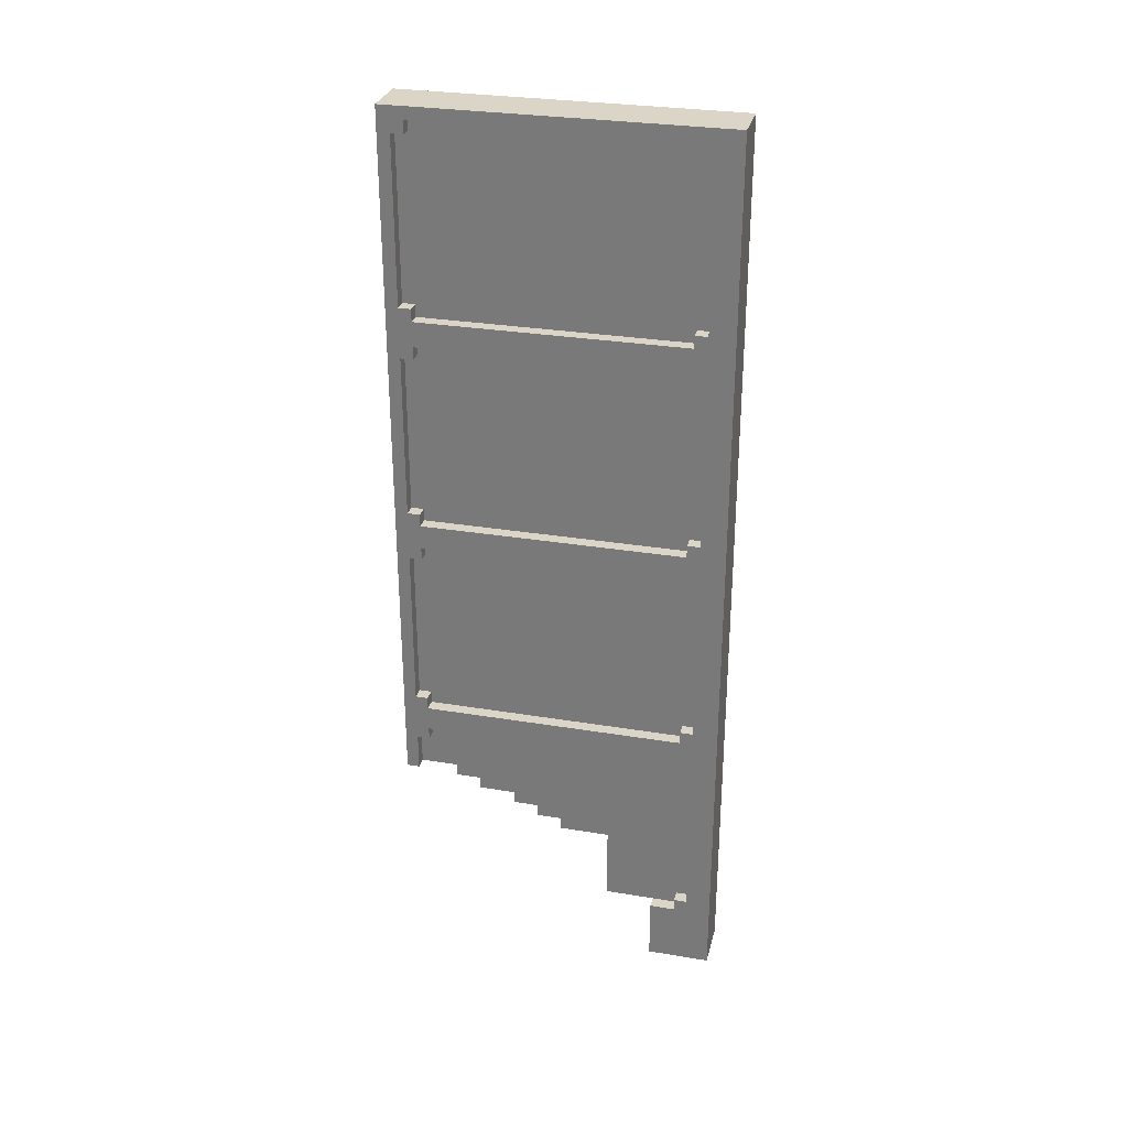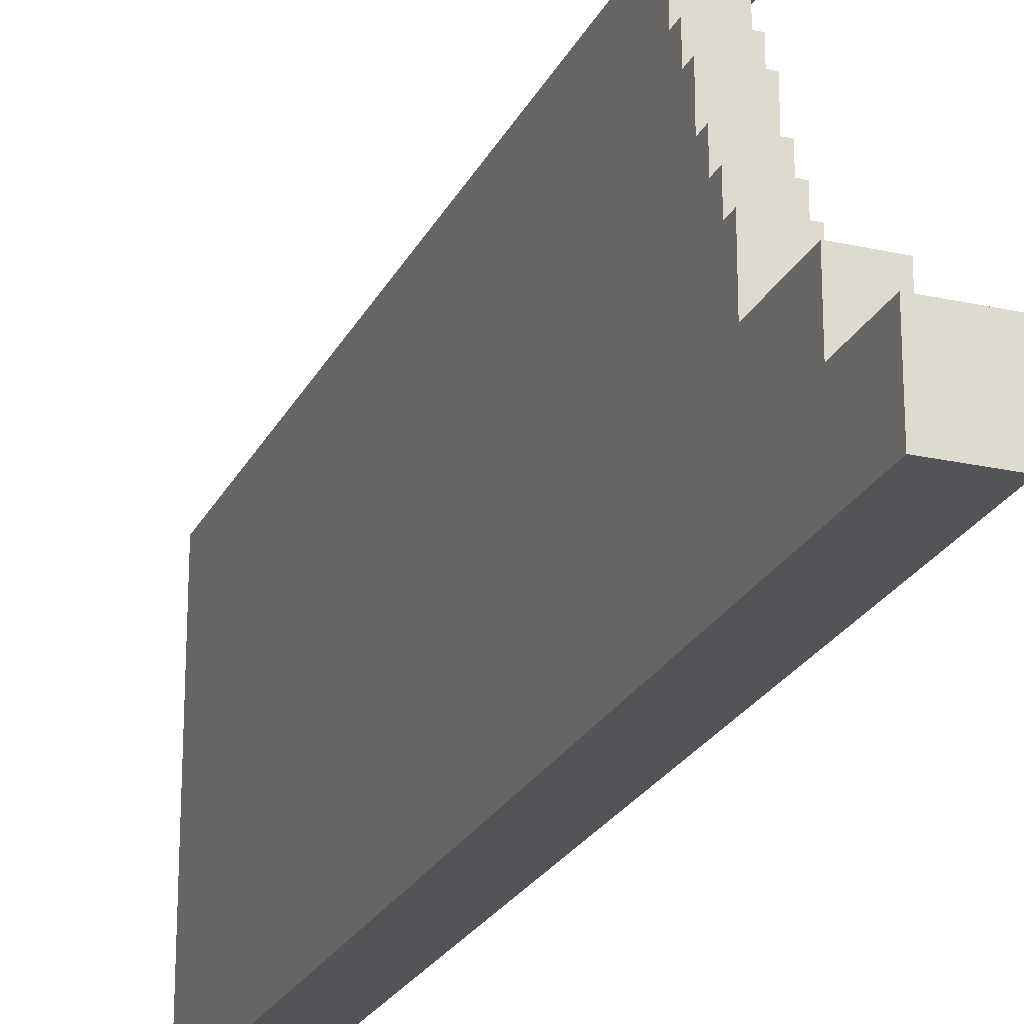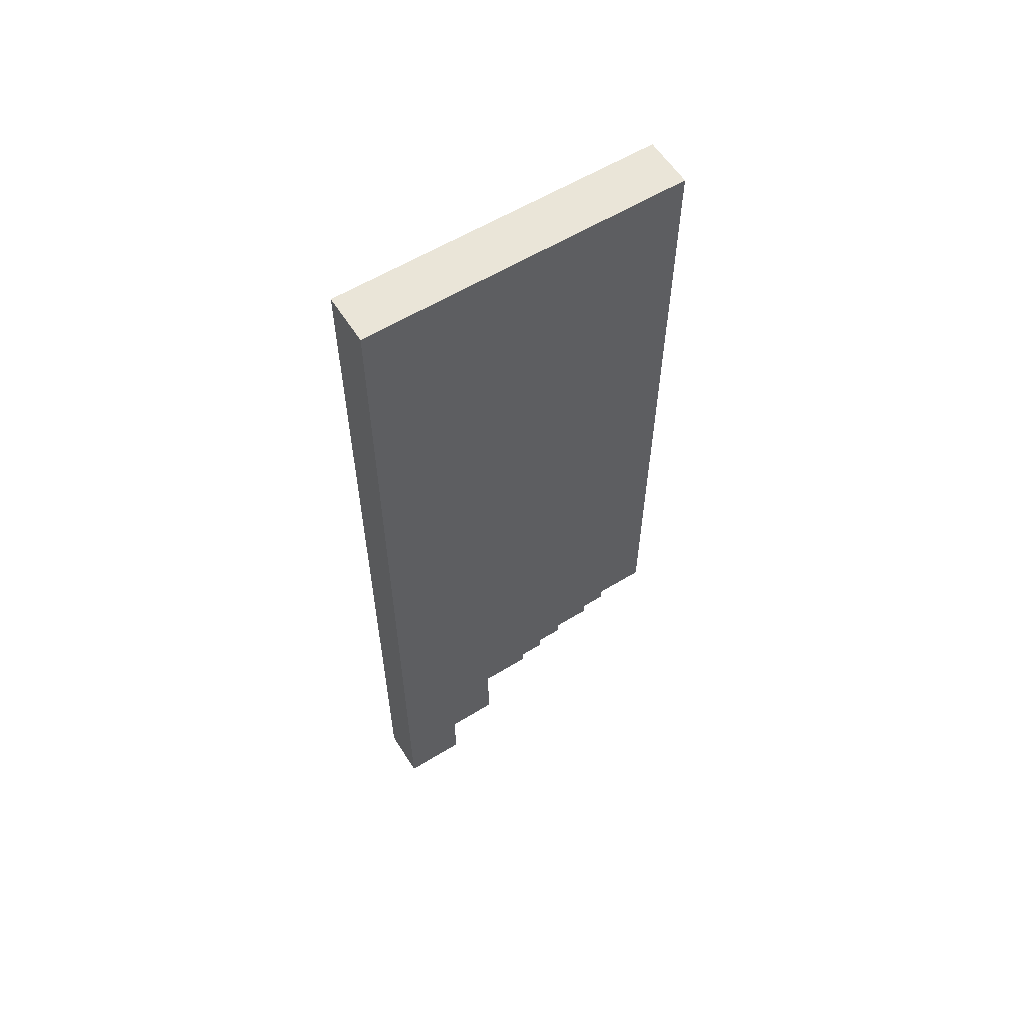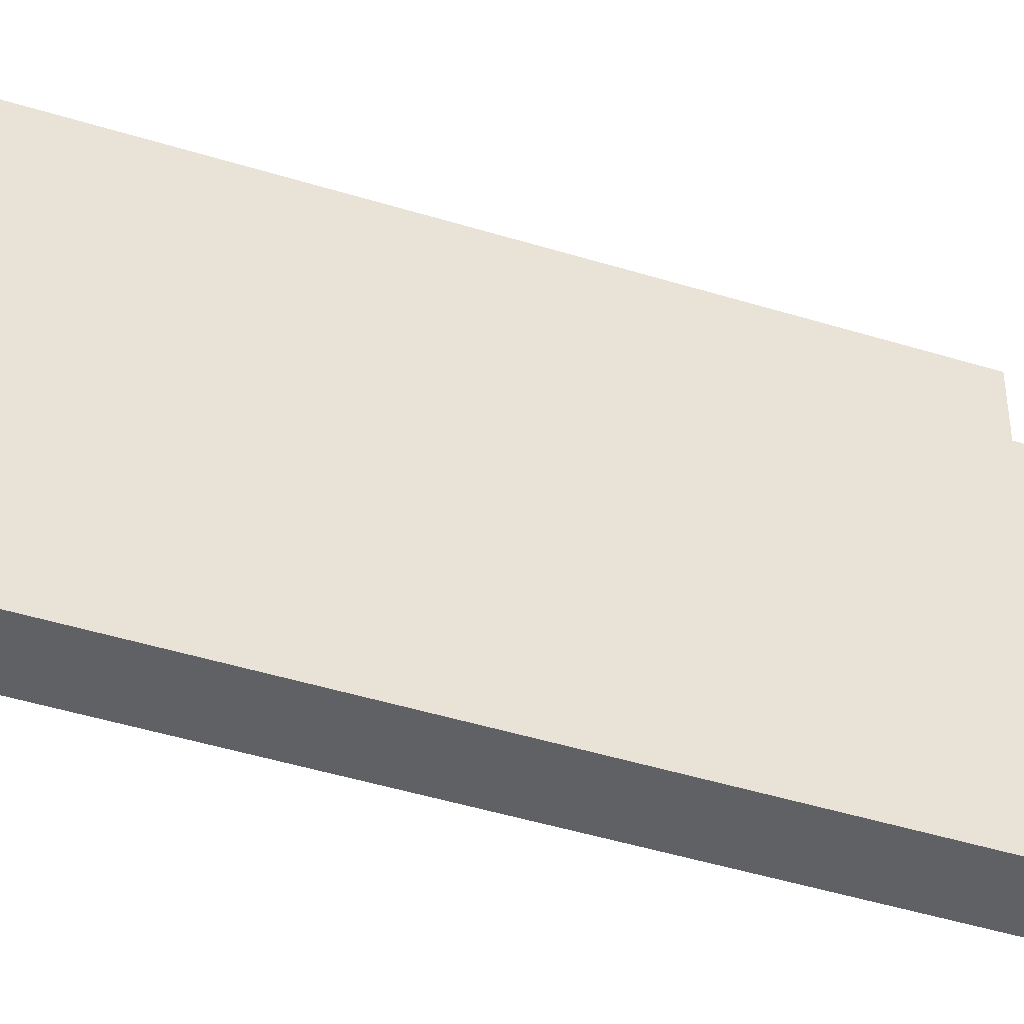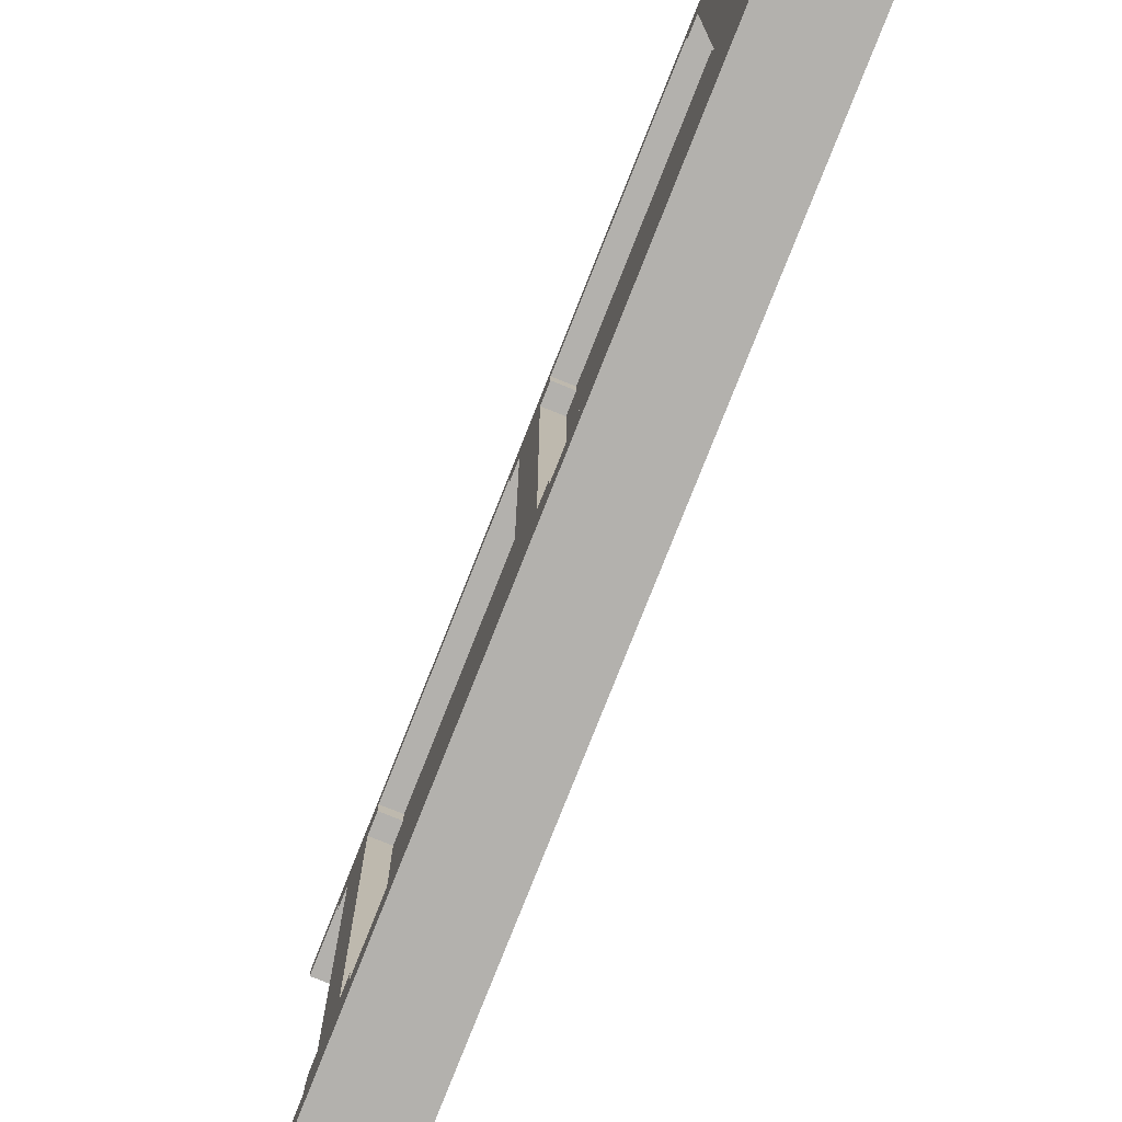
<metadata>
{"format":"obj","ext":"obj","renderer":"f3d","projection":"perspective","resolution":1024,"background":"white","views":[{"elev":29.6,"azim":-76.3,"up":"+Z"},{"elev":-23.2,"azim":159.3,"up":"+Y"},{"elev":58.8,"azim":57.8,"up":"+Z"},{"elev":-46.1,"azim":70.5,"up":"+Y"},{"elev":-79.2,"azim":-21.7,"up":"+Y"}]}
</metadata>
<code>
g Electrocity-28
v 40 0 36
v 40 0 -36
v 40 2 34
v 40 2 21
v 40 2 17
v 40 2 4
v 40 2 -0
v 40 2 -13
v 40 2 -17
v 40 2 -30
v 40 3 35
v 40 3 34
v 40 3 21
v 40 3 20
v 40 3 18
v 40 3 17
v 40 3 4
v 40 3 3
v 40 3 1
v 40 3 -0
v 40 3 -13
v 40 3 -14
v 40 3 -16
v 40 3 -17
v 40 3 -30
v 40 3 -31
v 40 5 -31
v 40 5 -36
v 40 24 35
v 40 24 34
v 40 24 21
v 40 24 20
v 40 24 18
v 40 24 17
v 40 24 4
v 40 24 3
v 40 24 1
v 40 24 -0
v 40 24 -13
v 40 24 -14
v 40 24 -16
v 40 24 -17
v 40 25 34
v 40 25 21
v 40 25 17
v 40 25 4
v 40 25 -0
v 40 25 -13
v 40 25 -17
v 40 25 -20
v 40 26 36
v 40 26 -20
v 41 2 34
v 41 2 21
v 41 2 17
v 41 2 4
v 41 2 -0
v 41 2 -13
v 41 2 -17
v 41 2 -30
v 41 3 35
v 41 3 34
v 41 3 21
v 41 3 20
v 41 3 18
v 41 3 17
v 41 3 4
v 41 3 3
v 41 3 1
v 41 3 -0
v 41 3 -13
v 41 3 -14
v 41 3 -16
v 41 3 -17
v 41 3 -30
v 41 3 -31
v 41 5 -31
v 41 9 -25
v 41 9 -31
v 41 13 -24
v 41 13 -25
v 41 15 -23
v 41 15 -24
v 41 17 -22
v 41 17 -23
v 41 20 -21
v 41 20 -22
v 41 22 -20
v 41 22 -21
v 41 24 35
v 41 24 34
v 41 24 21
v 41 24 20
v 41 24 18
v 41 24 17
v 41 24 4
v 41 24 3
v 41 24 1
v 41 24 -0
v 41 24 -13
v 41 24 -14
v 41 24 -16
v 41 24 -17
v 41 25 34
v 41 25 21
v 41 25 17
v 41 25 4
v 41 25 -0
v 41 25 -13
v 41 25 -17
v 41 25 -20
v 44 0 36
v 44 0 -36
v 44 2 34
v 44 2 21
v 44 2 17
v 44 2 4
v 44 2 -0
v 44 2 -13
v 44 2 -17
v 44 2 -30
v 44 3 35
v 44 3 34
v 44 3 21
v 44 3 20
v 44 3 18
v 44 3 17
v 44 3 4
v 44 3 3
v 44 3 1
v 44 3 -0
v 44 3 -13
v 44 3 -14
v 44 3 -16
v 44 3 -17
v 44 3 -30
v 44 3 -31
v 44 5 -31
v 44 5 -36
v 44 9 -25
v 44 9 -31
v 44 13 -24
v 44 13 -25
v 44 15 -23
v 44 15 -24
v 44 17 -22
v 44 17 -23
v 44 20 -21
v 44 20 -22
v 44 22 -20
v 44 22 -21
v 44 24 35
v 44 24 34
v 44 24 21
v 44 24 20
v 44 24 18
v 44 24 17
v 44 24 4
v 44 24 3
v 44 24 1
v 44 24 -0
v 44 24 -13
v 44 24 -14
v 44 24 -16
v 44 24 -17
v 44 25 34
v 44 25 21
v 44 25 17
v 44 25 4
v 44 25 -0
v 44 25 -13
v 44 25 -17
v 44 25 -20
v 44 26 36
v 44 26 -20
v 40 0 36
v 40 26 36
v 44 0 36
v 44 26 36
v 40 2 21
v 40 3 21
v 40 24 21
v 40 25 21
v 41 2 21
v 41 3 21
v 41 24 21
v 41 25 21
v 40 3 20
v 40 24 20
v 41 3 20
v 41 24 20
v 40 2 4
v 40 3 4
v 40 24 4
v 40 25 4
v 41 2 4
v 41 3 4
v 41 24 4
v 41 25 4
v 40 3 3
v 40 24 3
v 41 3 3
v 41 24 3
v 40 2 -13
v 40 3 -13
v 40 24 -13
v 40 25 -13
v 41 2 -13
v 41 3 -13
v 41 24 -13
v 41 25 -13
v 40 3 -14
v 40 24 -14
v 41 3 -14
v 41 24 -14
v 40 2 -30
v 40 3 -30
v 41 2 -30
v 41 3 -30
v 40 3 -31
v 40 5 -31
v 41 3 -31
v 41 5 -31
v 40 3 35
v 40 24 35
v 41 3 35
v 41 24 35
v 40 2 34
v 40 3 34
v 40 24 34
v 40 25 34
v 41 2 34
v 41 3 34
v 41 24 34
v 41 25 34
v 40 3 18
v 40 24 18
v 41 3 18
v 41 24 18
v 40 2 17
v 40 3 17
v 40 24 17
v 40 25 17
v 41 2 17
v 41 3 17
v 41 24 17
v 41 25 17
v 40 3 1
v 40 24 1
v 41 3 1
v 41 24 1
v 40 2 -0
v 40 3 -0
v 40 24 -0
v 40 25 -0
v 41 2 -0
v 41 3 -0
v 41 24 -0
v 41 25 -0
v 40 3 -16
v 40 24 -16
v 41 3 -16
v 41 24 -16
v 40 2 -17
v 40 3 -17
v 40 24 -17
v 40 25 -17
v 41 2 -17
v 41 3 -17
v 41 24 -17
v 41 25 -17
v 40 25 -20
v 40 26 -20
v 41 22 -20
v 41 25 -20
v 42 22 -20
v 42 25 -20
v 43 22 -20
v 43 25 -20
v 44 22 -20
v 44 25 -20
v 44 26 -20
v 41 20 -21
v 41 22 -21
v 42 20 -21
v 42 22 -21
v 43 20 -21
v 43 22 -21
v 44 20 -21
v 44 22 -21
v 41 17 -22
v 41 20 -22
v 42 17 -22
v 42 20 -22
v 43 17 -22
v 43 20 -22
v 44 17 -22
v 44 20 -22
v 41 15 -23
v 41 17 -23
v 42 15 -23
v 42 17 -23
v 43 15 -23
v 43 17 -23
v 44 15 -23
v 44 17 -23
v 41 13 -24
v 41 15 -24
v 42 13 -24
v 42 15 -24
v 43 13 -24
v 43 15 -24
v 44 13 -24
v 44 15 -24
v 41 9 -25
v 41 13 -25
v 42 9 -25
v 42 13 -25
v 43 9 -25
v 43 13 -25
v 44 9 -25
v 44 13 -25
v 41 5 -31
v 41 9 -31
v 42 5 -31
v 42 9 -31
v 43 5 -31
v 43 9 -31
v 44 5 -31
v 44 9 -31
v 40 0 -36
v 40 5 -36
v 44 0 -36
v 44 5 -36
v 40 0 36
v 44 0 36
v 40 0 -36
v 44 0 -36
v 40 24 35
v 41 24 35
v 40 24 34
v 41 24 34
v 40 24 21
v 41 24 21
v 40 24 20
v 41 24 20
v 40 24 18
v 41 24 18
v 40 24 17
v 41 24 17
v 40 24 4
v 41 24 4
v 40 24 3
v 41 24 3
v 40 24 1
v 41 24 1
v 40 24 -0
v 41 24 -0
v 40 24 -13
v 41 24 -13
v 40 24 -14
v 41 24 -14
v 40 24 -16
v 41 24 -16
v 40 24 -17
v 41 24 -17
v 40 25 34
v 41 25 34
v 40 25 21
v 41 25 21
v 40 25 17
v 41 25 17
v 40 25 4
v 41 25 4
v 40 25 -0
v 41 25 -0
v 40 25 -13
v 41 25 -13
v 40 25 -17
v 41 25 -17
v 40 25 -20
v 41 25 -20
v 40 2 34
v 41 2 34
v 40 2 21
v 41 2 21
v 40 2 17
v 41 2 17
v 40 2 4
v 41 2 4
v 40 2 -0
v 41 2 -0
v 40 2 -13
v 41 2 -13
v 40 2 -17
v 41 2 -17
v 40 2 -30
v 41 2 -30
v 40 3 35
v 41 3 35
v 40 3 34
v 41 3 34
v 40 3 21
v 41 3 21
v 40 3 20
v 41 3 20
v 40 3 18
v 41 3 18
v 40 3 17
v 41 3 17
v 40 3 4
v 41 3 4
v 40 3 3
v 41 3 3
v 40 3 1
v 41 3 1
v 40 3 -0
v 41 3 -0
v 40 3 -13
v 41 3 -13
v 40 3 -14
v 41 3 -14
v 40 3 -16
v 41 3 -16
v 40 3 -17
v 41 3 -17
v 40 3 -30
v 41 3 -30
v 40 3 -31
v 41 3 -31
v 40 5 -31
v 41 5 -31
v 42 5 -31
v 43 5 -31
v 44 5 -31
v 40 5 -36
v 44 5 -36
v 41 9 -25
v 42 9 -25
v 43 9 -25
v 44 9 -25
v 41 9 -31
v 42 9 -31
v 43 9 -31
v 44 9 -31
v 41 13 -24
v 42 13 -24
v 43 13 -24
v 44 13 -24
v 41 13 -25
v 42 13 -25
v 43 13 -25
v 44 13 -25
v 41 15 -23
v 42 15 -23
v 43 15 -23
v 44 15 -23
v 41 15 -24
v 42 15 -24
v 43 15 -24
v 44 15 -24
v 41 17 -22
v 42 17 -22
v 43 17 -22
v 44 17 -22
v 41 17 -23
v 42 17 -23
v 43 17 -23
v 44 17 -23
v 41 20 -21
v 42 20 -21
v 43 20 -21
v 44 20 -21
v 41 20 -22
v 42 20 -22
v 43 20 -22
v 44 20 -22
v 41 22 -20
v 42 22 -20
v 43 22 -20
v 44 22 -20
v 41 22 -21
v 42 22 -21
v 43 22 -21
v 44 22 -21
v 40 26 36
v 44 26 36
v 40 26 -20
v 44 26 -20
f 3 2 1
f 4 2 3
f 5 2 4
f 6 2 5
f 7 2 6
f 8 2 7
f 9 2 8
f 10 2 9
f 11 3 1
f 12 3 11
f 13 5 4
f 14 5 13
f 15 5 14
f 16 5 15
f 17 7 6
f 18 7 17
f 19 7 18
f 20 7 19
f 21 9 8
f 22 9 21
f 23 9 22
f 24 9 23
f 25 2 10
f 26 2 25
f 27 2 26
f 28 2 27
f 29 11 1
f 32 15 14
f 33 15 32
f 36 19 18
f 37 19 36
f 40 23 22
f 41 23 40
f 43 30 29
f 44 34 33
f 44 32 31
f 44 33 32
f 45 34 44
f 46 38 37
f 46 36 35
f 46 37 36
f 47 38 46
f 48 42 41
f 48 41 40
f 48 40 39
f 49 42 48
f 51 45 44
f 51 50 49
f 51 49 48
f 51 48 47
f 51 43 29
f 51 47 46
f 51 29 1
f 51 44 43
f 51 46 45
f 52 50 51
f 62 54 53
f 63 54 62
f 66 56 55
f 67 56 66
f 70 58 57
f 71 58 70
f 74 60 59
f 75 60 74
f 77 74 73
f 77 76 75
f 77 75 74
f 78 77 73
f 79 77 78
f 80 78 73
f 81 78 80
f 82 80 73
f 83 80 82
f 84 82 73
f 85 82 84
f 86 84 73
f 87 84 86
f 88 86 73
f 89 86 88
f 90 64 63
f 90 62 61
f 90 63 62
f 91 64 90
f 92 64 91
f 93 64 92
f 94 68 67
f 94 66 65
f 94 67 66
f 95 68 94
f 96 68 95
f 97 68 96
f 98 72 71
f 98 70 69
f 98 71 70
f 99 72 98
f 100 72 99
f 101 72 100
f 102 88 73
f 103 88 102
f 104 92 91
f 105 92 104
f 106 96 95
f 107 96 106
f 108 100 99
f 109 100 108
f 110 88 103
f 111 88 110
f 112 113 114
f 114 113 115
f 115 113 116
f 116 113 117
f 117 113 118
f 118 113 119
f 119 113 120
f 120 113 121
f 112 114 122
f 114 115 123
f 122 114 123
f 115 116 124
f 123 115 124
f 124 116 125
f 125 116 126
f 116 117 127
f 126 116 127
f 117 118 128
f 127 117 128
f 128 118 129
f 129 118 130
f 118 119 131
f 130 118 131
f 119 120 132
f 131 119 132
f 132 120 133
f 133 120 134
f 120 121 135
f 134 120 135
f 121 113 136
f 135 121 136
f 136 113 137
f 134 135 138
f 137 113 138
f 136 137 138
f 135 136 138
f 138 113 139
f 134 138 140
f 140 138 141
f 134 140 142
f 142 140 143
f 134 142 144
f 144 142 145
f 134 144 146
f 146 144 147
f 134 146 148
f 148 146 149
f 134 148 150
f 150 148 151
f 112 122 152
f 122 123 152
f 123 124 152
f 124 125 152
f 152 125 153
f 153 125 154
f 125 126 155
f 154 125 155
f 126 127 156
f 155 126 156
f 127 128 156
f 128 129 156
f 156 129 157
f 157 129 158
f 129 130 159
f 158 129 159
f 132 133 160
f 159 130 160
f 130 131 160
f 131 132 160
f 160 133 161
f 161 133 162
f 133 134 163
f 162 133 163
f 134 150 164
f 163 134 164
f 164 150 165
f 153 154 166
f 152 153 166
f 154 155 167
f 166 154 167
f 156 157 167
f 155 156 167
f 157 158 168
f 167 157 168
f 158 159 169
f 168 158 169
f 160 161 169
f 159 160 169
f 161 162 170
f 169 161 170
f 162 163 171
f 170 162 171
f 163 164 171
f 164 165 171
f 165 150 172
f 171 165 172
f 172 150 173
f 167 168 174
f 169 170 174
f 172 173 174
f 171 172 174
f 170 171 174
f 152 166 174
f 112 152 174
f 166 167 174
f 168 169 174
f 174 173 175
f 178 177 176
f 179 177 178
f 184 181 180
f 185 181 184
f 186 183 182
f 187 183 186
f 190 189 188
f 191 189 190
f 196 193 192
f 197 193 196
f 198 195 194
f 199 195 198
f 202 201 200
f 203 201 202
f 208 205 204
f 209 205 208
f 210 207 206
f 211 207 210
f 214 213 212
f 215 213 214
f 218 217 216
f 219 217 218
f 222 221 220
f 223 221 222
f 224 225 226
f 226 225 227
f 228 229 232
f 232 229 233
f 230 231 234
f 234 231 235
f 236 237 238
f 238 237 239
f 240 241 244
f 244 241 245
f 242 243 246
f 246 243 247
f 248 249 250
f 250 249 251
f 252 253 256
f 256 253 257
f 254 255 258
f 258 255 259
f 260 261 262
f 262 261 263
f 264 265 268
f 268 265 269
f 266 267 270
f 270 267 271
f 272 273 275
f 274 275 276
f 275 273 277
f 276 275 277
f 276 277 278
f 277 273 279
f 278 277 279
f 278 279 280
f 279 273 281
f 280 279 281
f 281 273 282
f 283 284 285
f 285 284 286
f 285 286 287
f 287 286 288
f 287 288 289
f 289 288 290
f 291 292 293
f 293 292 294
f 293 294 295
f 295 294 296
f 295 296 297
f 297 296 298
f 299 300 301
f 301 300 302
f 301 302 303
f 303 302 304
f 303 304 305
f 305 304 306
f 307 308 309
f 309 308 310
f 309 310 311
f 311 310 312
f 311 312 313
f 313 312 314
f 315 316 317
f 317 316 318
f 317 318 319
f 319 318 320
f 319 320 321
f 321 320 322
f 323 324 325
f 325 324 326
f 325 326 327
f 327 326 328
f 327 328 329
f 329 328 330
f 331 332 333
f 333 332 334
f 337 336 335
f 338 336 337
f 341 340 339
f 342 340 341
f 345 344 343
f 346 344 345
f 349 348 347
f 350 348 349
f 353 352 351
f 354 352 353
f 357 356 355
f 358 356 357
f 361 360 359
f 362 360 361
f 365 364 363
f 366 364 365
f 369 368 367
f 370 368 369
f 373 372 371
f 374 372 373
f 377 376 375
f 378 376 377
f 381 380 379
f 382 380 381
f 383 384 385
f 385 384 386
f 387 388 389
f 389 388 390
f 391 392 393
f 393 392 394
f 395 396 397
f 397 396 398
f 399 400 401
f 401 400 402
f 403 404 405
f 405 404 406
f 407 408 409
f 409 408 410
f 411 412 413
f 413 412 414
f 415 416 417
f 417 416 418
f 419 420 421
f 421 420 422
f 423 424 425
f 425 424 426
f 427 428 429
f 429 428 430
f 431 432 436
f 434 435 436
f 433 434 436
f 432 433 436
f 436 435 437
f 438 439 442
f 439 440 443
f 442 439 443
f 440 441 444
f 443 440 444
f 444 441 445
f 446 447 450
f 447 448 451
f 450 447 451
f 448 449 452
f 451 448 452
f 452 449 453
f 454 455 458
f 455 456 459
f 458 455 459
f 456 457 460
f 459 456 460
f 460 457 461
f 462 463 466
f 463 464 467
f 466 463 467
f 464 465 468
f 467 464 468
f 468 465 469
f 470 471 474
f 471 472 475
f 474 471 475
f 472 473 476
f 475 472 476
f 476 473 477
f 478 479 482
f 479 480 483
f 482 479 483
f 480 481 484
f 483 480 484
f 484 481 485
f 486 487 488
f 488 487 489

</code>
